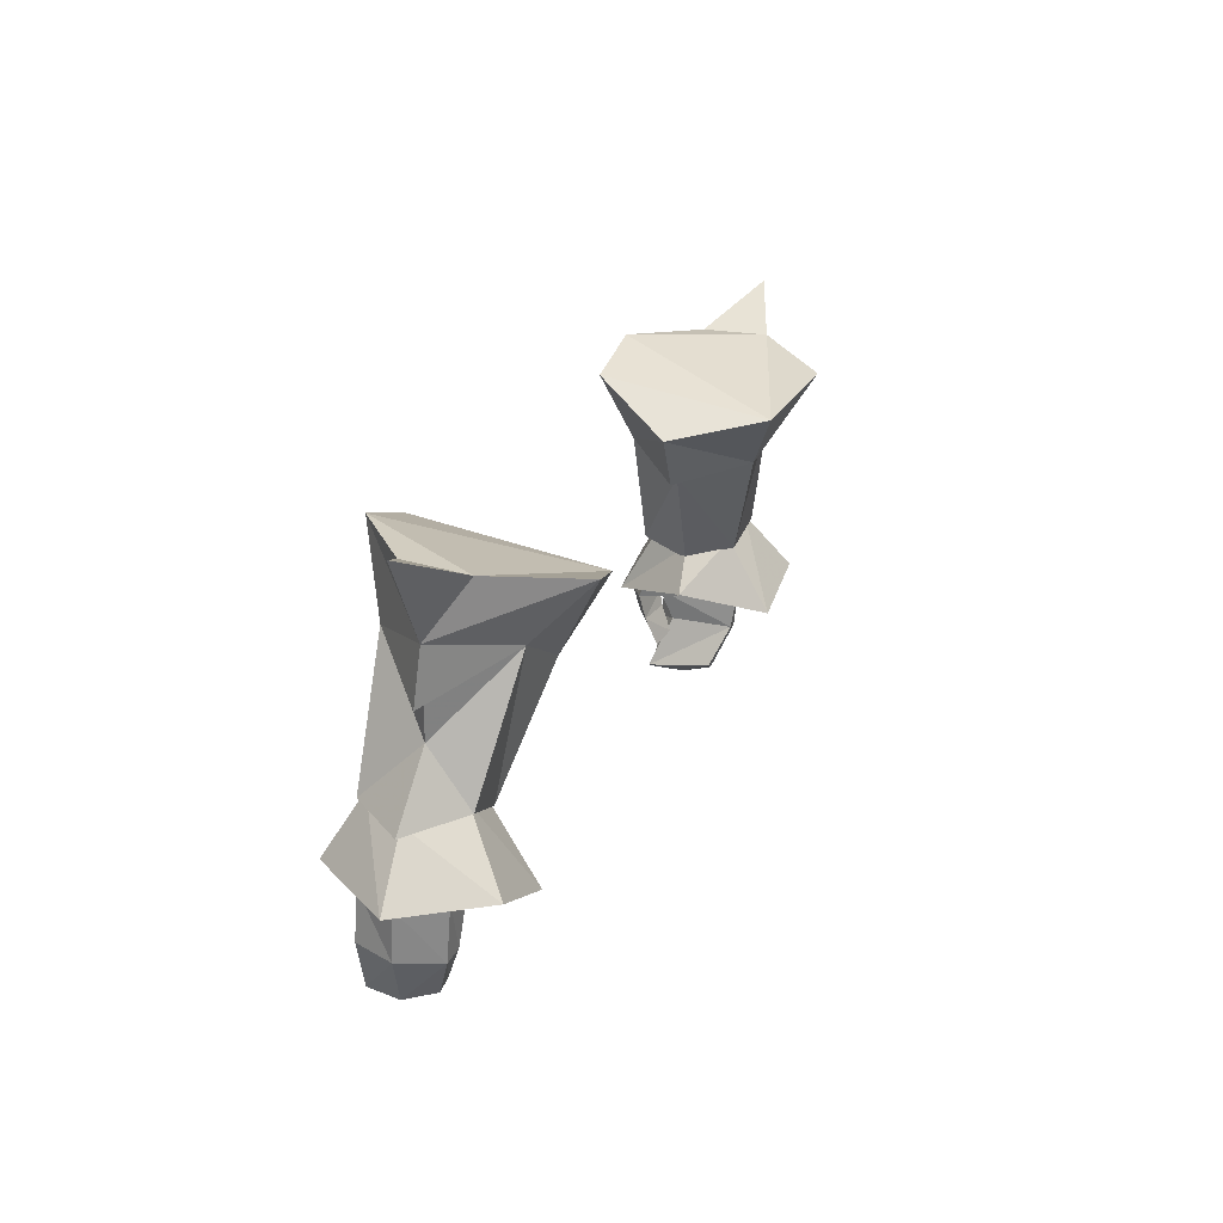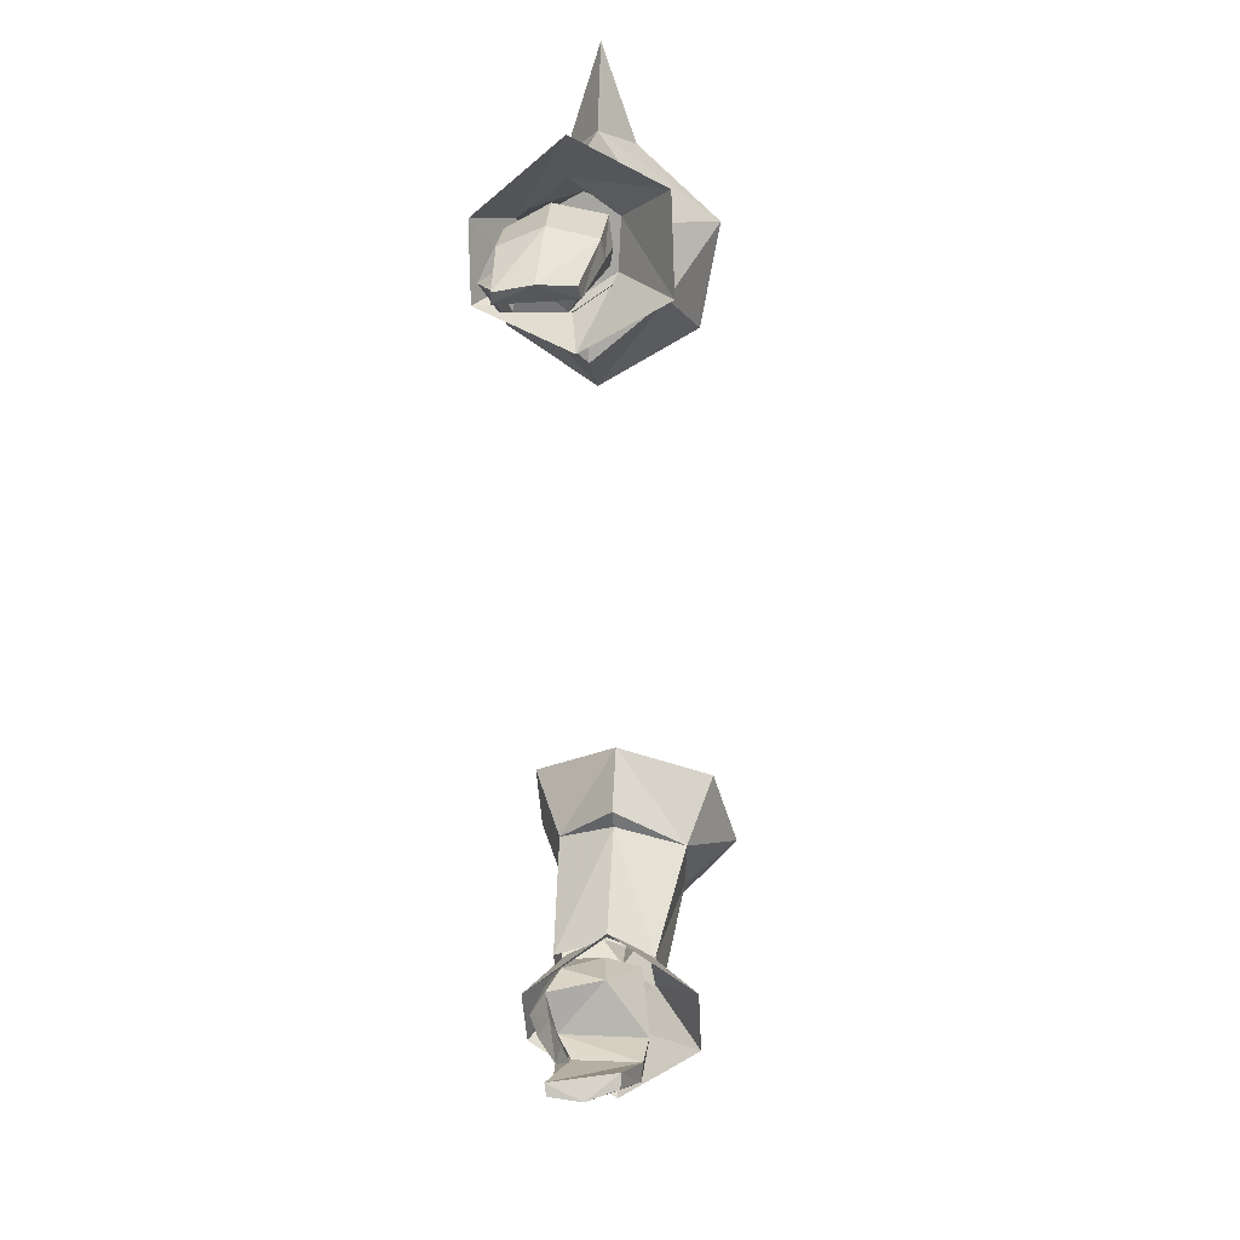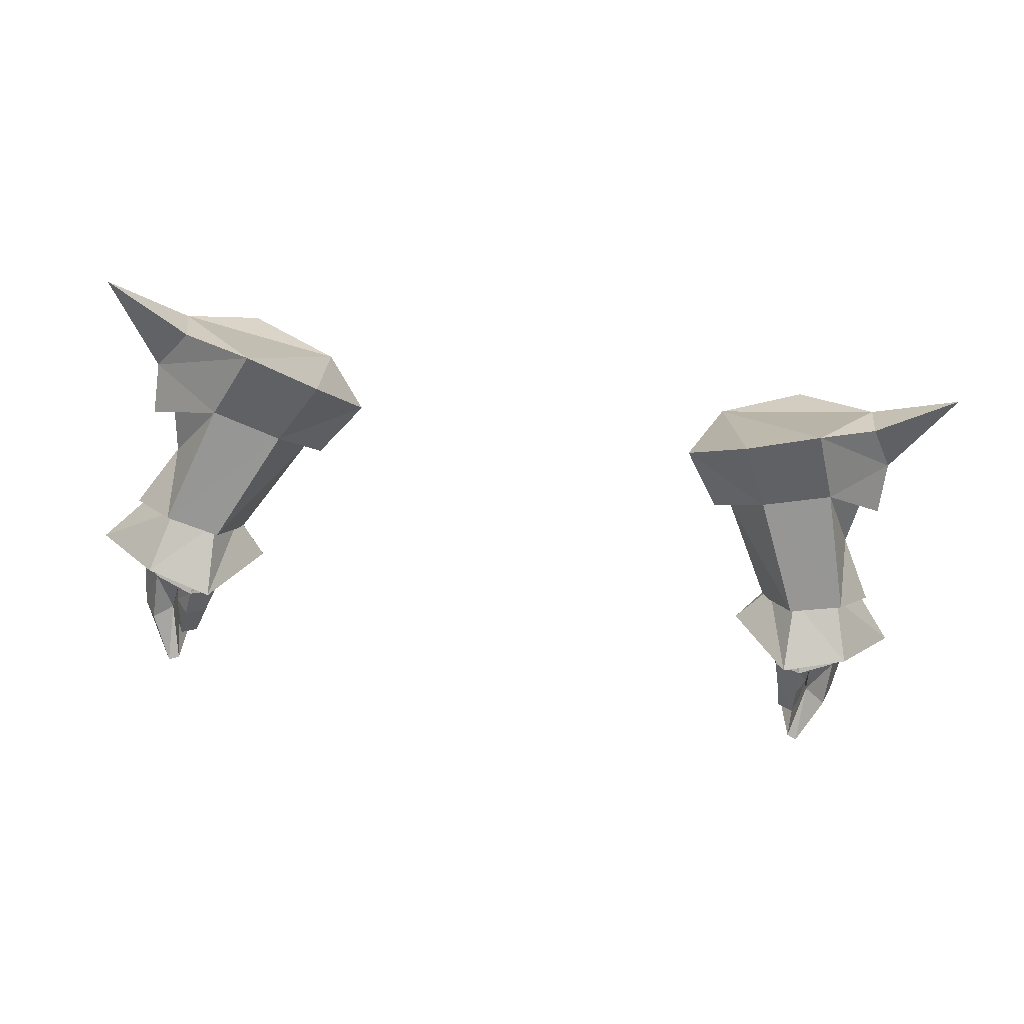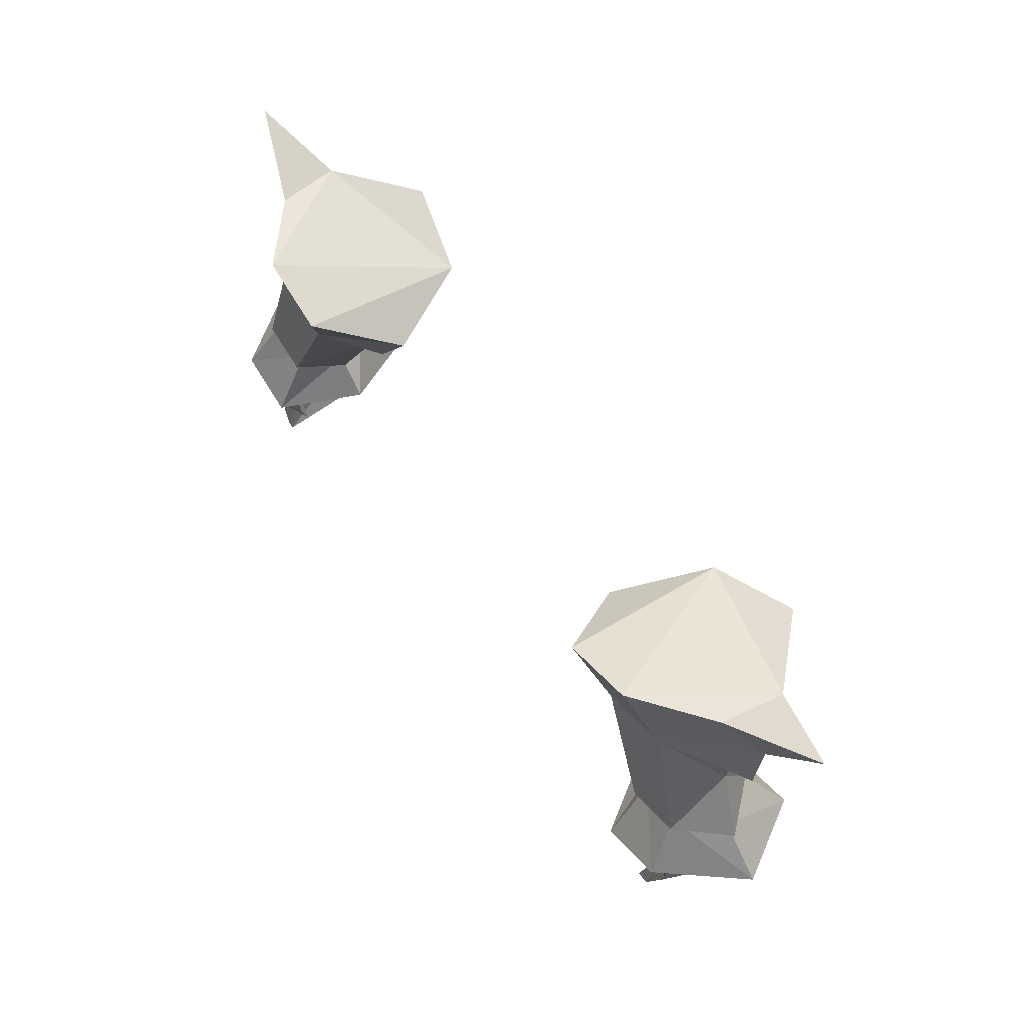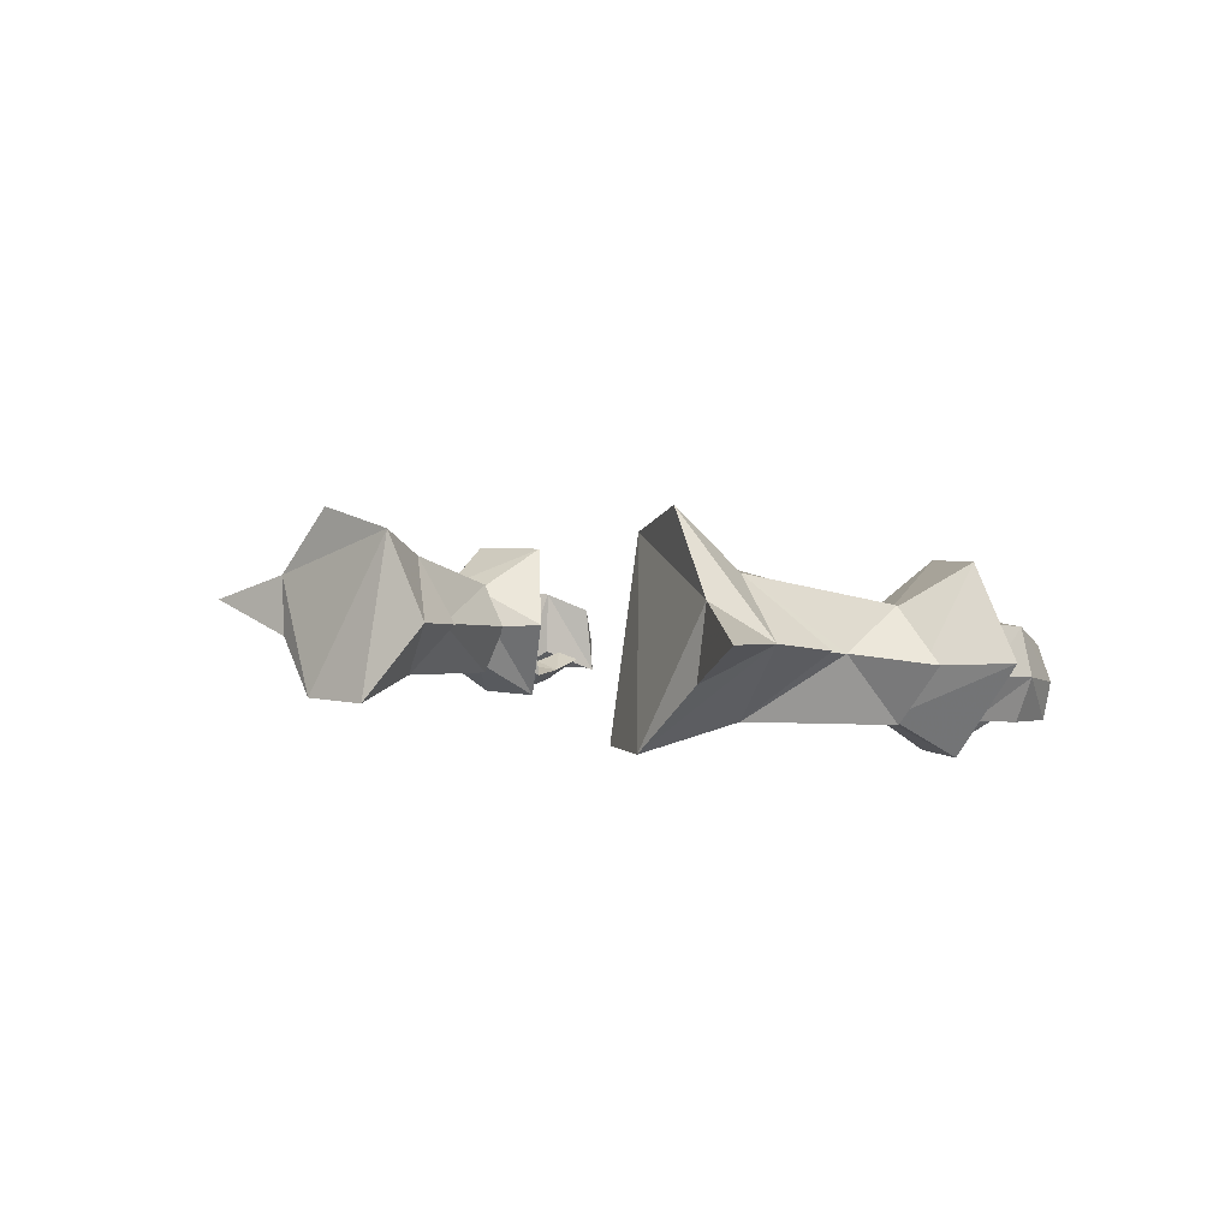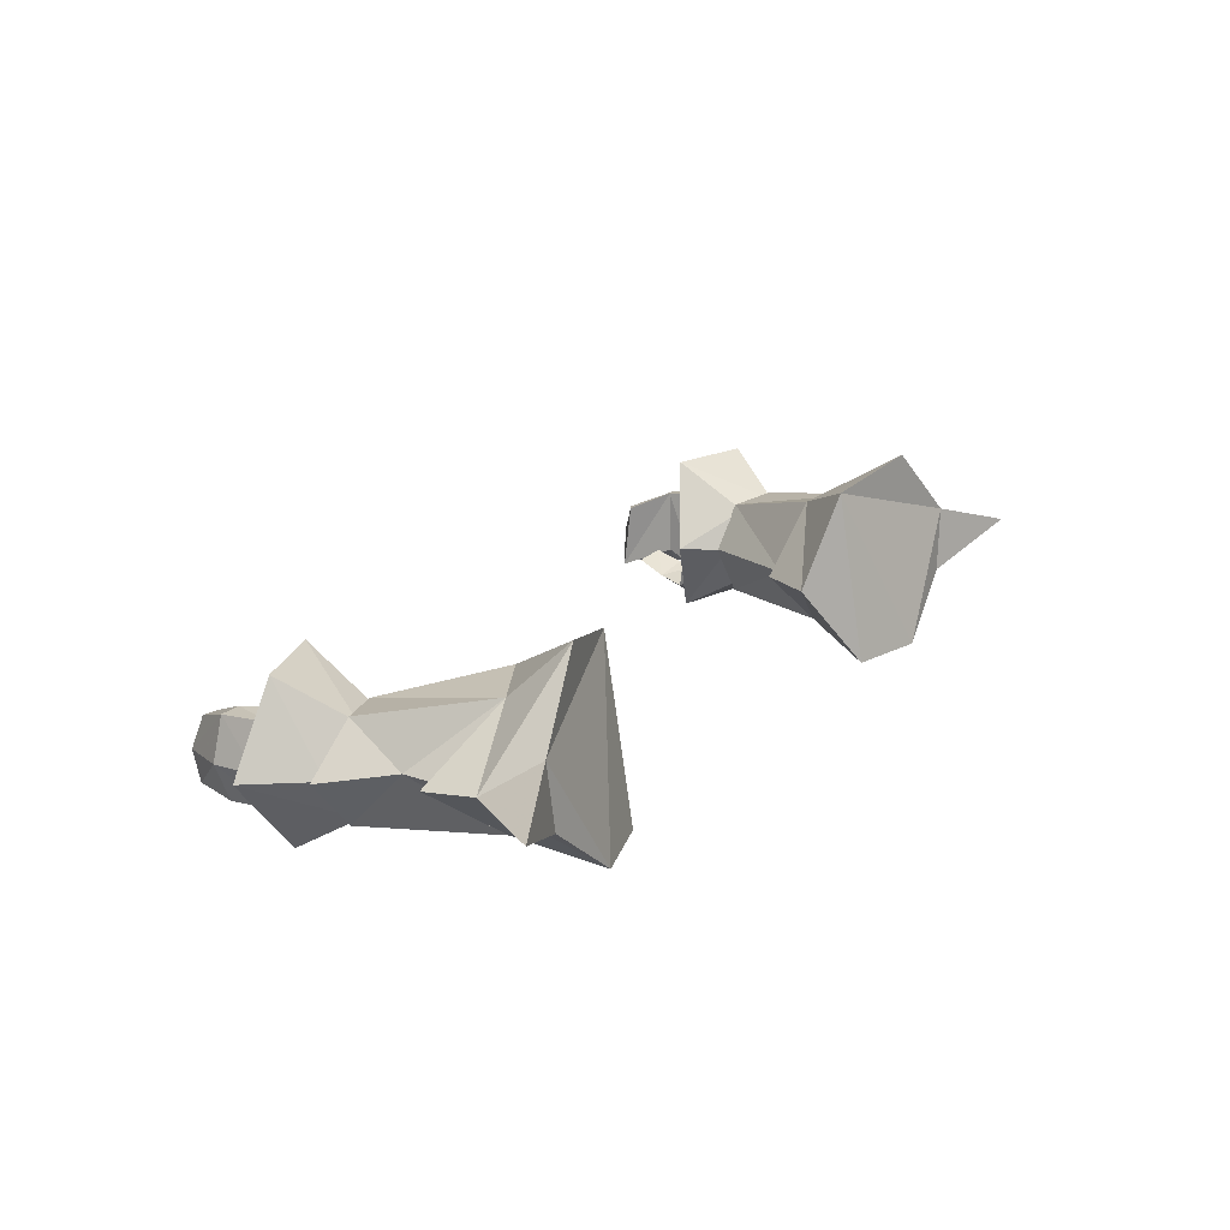
<metadata>
{"format":"obj","ext":"obj","renderer":"f3d","projection":"perspective","resolution":1024,"background":"white","views":[{"elev":20.7,"azim":109.5,"up":"+Z"},{"elev":-65.6,"azim":92.5,"up":"+Z"},{"elev":-64.6,"azim":-8.5,"up":"+Y"},{"elev":59.0,"azim":54.7,"up":"+Z"},{"elev":2.8,"azim":57.0,"up":"+Y"},{"elev":19.6,"azim":-59.2,"up":"+Y"}]}
</metadata>
<code>
g warrior_glove_male_35100
v 14.93 7.945 54.77
v 12.47 9.535 57.95
v 17.38 10.76 59.39
v 18.22 7.793 56.42
v 10.01 4.384 56.94
v 12.19 4.101 53.86
v 14.54 1.176 55.58
v 12.56 -0.105 59.55
v 20.69 0.9689 49.52
v 18.46 1.309 56.62
v 17.65 0.8522 48.85
v 16.7 -0.02734 60.83
v 17.88 6.08 48.69
v 20.59 6.3 49.58
v 13.18 4.131 54.03
v 16.46 3.64 48.22
v 21.45 5.496 45.73
v 20.22 5.636 44.96
v 18.41 5.422 48.58
v 19.78 5.235 49.38
v 17.19 1.302 46.9
v 17.46 0.5477 45.22
v 18.81 -0.308 45.25
v 18.44 0.3792 47.16
v 19.03 0.1444 43.63
v 19.75 1.209 43.93
v 19.74 1.042 44.88
v 17.95 0.7758 43.65
v 17.46 0.5477 45.22
v 19.74 1.042 44.88
v 19.75 1.209 43.93
v 19.31 1.061 41.73
v 19.74 1.712 42.4
v 19.74 1.712 42.4
v 18.44 1.336 41.91
v 20.23 5.298 42.89
v 21.22 5.174 42.65
v 19.21 4.287 40.7
v 19.91 4.189 40.32
v 21.88 2.89 42.58
v 20.19 2.429 39.75
v 21.08 0.9626 45.5
v 20.05 1.758 43.08
v 21.06 0.7725 42.76
v 19.3 0.5472 40.22
v 19.9 0.62 39.92
v 19.3 0.5472 40.22
v 20.05 1.758 43.08
v 19.91 4.189 40.32
v 20.19 2.429 39.75
v 17.95 0.7758 43.65
v 18.44 1.336 41.91
v 22.15 3.076 45.38
v 17.89 1.52 49.27
v 17.72 -0.6713 45.51
v 21.3 -0.6137 46.66
v 20.42 1.294 49.83
v 22.25 3.718 49.41
v 24.83 3.839 46.31
v 22.22 8.223 46.52
v 20.29 5.984 49.86
v 16.71 3.59 48.83
v 15.01 3.747 46.53
v 24.83 3.839 46.31
v 22.25 3.718 49.41
v 17.96 5.762 49.11
v 17.76 8.192 44.99
v 15.01 3.747 46.53
v 16.71 3.59 48.83
v 20.83 4.28 52.6
v 21.25 4.457 55.25
v 21.17 6.785 60.35
v 22.47 4.963 57.68
v 22.44 4.553 54.71
v 20.67 3.237 60.49
v 25.82 5.241 62.36
v 22.9 3.749 49.05
v 17.2 3.569 45.72
v 22.15 3.076 45.38
v 20.43 3.599 50.06
v 19.2 1.582 49.26
v 17.84 1.398 48.73
v 17.58 3.553 48.37
v 17.19 1.302 46.9
v 17.58 3.553 48.37
v 19.31 1.061 41.73
v 19.9 0.62 39.92
v 12.47 9.535 57.95
v 10.01 4.384 56.94
v 12.56 -0.105 59.55
v 16.7 -0.02734 60.83
v 20.67 3.237 60.49
v 25.82 5.241 62.36
v 21.17 6.785 60.35
v 17.38 10.76 59.39
v -15.05 7.945 54.77
v -18.35 7.793 56.42
v -17.51 10.76 59.39
v -12.6 9.535 57.95
v -10.14 4.384 56.94
v -12.69 -0.105 59.55
v -14.67 1.176 55.58
v -12.32 4.101 53.86
v -20.82 0.9689 49.52
v -17.77 0.8522 48.85
v -18.59 1.309 56.62
v -16.83 -0.02736 60.83
v -18.01 6.08 48.69
v -20.72 6.3 49.58
v -16.59 3.64 48.22
v -13.31 4.131 54.03
v -21.58 5.495 45.73
v -19.91 5.235 49.38
v -18.54 5.422 48.58
v -20.35 5.636 44.96
v -17.32 1.302 46.9
v -18.57 0.3792 47.16
v -18.94 -0.308 45.25
v -17.59 0.5476 45.22
v -19.87 1.042 44.88
v -19.88 1.209 43.93
v -19.16 0.1444 43.63
v -18.07 0.7757 43.65
v -19.88 1.209 43.93
v -19.87 1.042 44.88
v -17.59 0.5476 45.22
v -19.86 1.712 42.4
v -19.44 1.061 41.73
v -19.86 1.712 42.4
v -18.57 1.336 41.91
v -20.35 5.298 42.89
v -21.35 5.174 42.65
v -19.34 4.287 40.7
v -20.04 4.189 40.32
v -20.32 2.429 39.75
v -22 2.89 42.58
v -21.21 0.9626 45.5
v -21.19 0.7724 42.76
v -20.18 1.758 43.08
v -20.03 0.62 39.92
v -19.42 0.5472 40.22
v -20.18 1.758 43.08
v -19.42 0.5472 40.22
v -20.32 2.429 39.75
v -20.04 4.189 40.32
v -18.57 1.336 41.91
v -18.07 0.7757 43.65
v -22.28 3.076 45.38
v -18.02 1.52 49.27
v -20.55 1.294 49.83
v -21.43 -0.6137 46.66
v -17.85 -0.6713 45.51
v -22.38 3.718 49.41
v -20.42 5.984 49.86
v -22.35 8.223 46.52
v -24.96 3.839 46.31
v -16.84 3.59 48.83
v -15.14 3.747 46.53
v -22.38 3.718 49.41
v -24.96 3.839 46.31
v -18.09 5.762 49.11
v -16.84 3.59 48.83
v -15.14 3.747 46.53
v -17.89 8.192 44.99
v -20.96 4.28 52.6
v -21.38 4.457 55.25
v -22.6 4.963 57.68
v -21.3 6.785 60.35
v -22.57 4.553 54.71
v -20.8 3.237 60.49
v -25.95 5.241 62.36
v -23.03 3.749 49.05
v -17.33 3.569 45.72
v -22.28 3.076 45.38
v -20.56 3.599 50.06
v -19.33 1.582 49.26
v -17.97 1.398 48.73
v -17.7 3.553 48.37
v -17.32 1.302 46.9
v -17.7 3.553 48.37
v -19.44 1.061 41.73
v -20.03 0.62 39.92
v -12.6 9.535 57.95
v -17.51 10.76 59.39
v -21.3 6.785 60.35
v -25.95 5.241 62.36
v -20.8 3.237 60.49
v -16.83 -0.02736 60.83
v -12.69 -0.105 59.55
v -10.14 4.384 56.94
f 1 2 3
f 3 4 1
f 5 6 7
f 7 8 5
f 5 2 1
f 1 6 5
f 9 10 7
f 7 11 9
f 8 7 10
f 10 12 8
f 13 1 4
f 4 14 13
f 11 7 15
f 15 16 11
f 15 1 13
f 13 16 15
f 17 18 19
f 19 20 17
f 21 22 23
f 23 24 21
f 23 25 26
f 26 27 23
f 28 29 30
f 30 31 28
f 26 25 32
f 32 33 26
f 34 35 28
f 28 31 34
f 36 18 17
f 17 37 36
f 38 36 37
f 37 39 38
f 37 40 41
f 41 39 37
f 42 27 43
f 43 44 42
f 43 45 46
f 46 44 43
f 46 41 40
f 40 44 46
f 36 38 47
f 47 48 36
f 30 18 36
f 36 48 30
f 38 49 50
f 50 47 38
f 32 25 51
f 51 52 32
f 23 22 51
f 51 25 23
f 37 17 53
f 53 40 37
f 40 53 42
f 42 44 40
f 54 55 56
f 56 57 54
f 58 59 60
f 60 61 58
f 62 63 55
f 55 54 62
f 57 56 64
f 64 65 57
f 66 67 68
f 68 69 66
f 61 60 67
f 67 66 61
f 10 9 70
f 71 70 4
f 3 72 73
f 10 74 73
f 4 74 71
f 10 71 74
f 7 6 15
f 6 1 15
f 10 73 12
f 4 73 74
f 3 73 4
f 75 73 76
f 70 9 77
f 10 70 71
f 14 70 77
f 4 70 14
f 78 19 18
f 79 80 42
f 42 24 23
f 81 82 24
f 82 21 24
f 82 83 21
f 84 85 78
f 42 23 27
f 78 29 84
f 34 86 35
f 18 30 78
f 78 30 29
f 19 78 85
f 50 87 47
f 81 24 42
f 80 79 17
f 42 80 81
f 80 17 20
f 73 75 12
f 73 72 76
f 88 89 90
f 88 90 91
f 92 93 94
f 91 92 94
f 88 91 94
f 88 94 95
f 96 97 98
f 98 99 96
f 100 101 102
f 102 103 100
f 100 103 96
f 96 99 100
f 104 105 102
f 102 106 104
f 101 107 106
f 106 102 101
f 108 109 97
f 97 96 108
f 105 110 111
f 111 102 105
f 111 110 108
f 108 96 111
f 112 113 114
f 114 115 112
f 116 117 118
f 118 119 116
f 118 120 121
f 121 122 118
f 123 124 125
f 125 126 123
f 121 127 128
f 128 122 121
f 129 124 123
f 123 130 129
f 131 132 112
f 112 115 131
f 133 134 132
f 132 131 133
f 132 134 135
f 135 136 132
f 137 138 139
f 139 120 137
f 139 138 140
f 140 141 139
f 140 138 136
f 136 135 140
f 131 142 143
f 143 133 131
f 125 142 131
f 131 115 125
f 133 143 144
f 144 145 133
f 128 146 147
f 147 122 128
f 118 122 147
f 147 119 118
f 132 136 148
f 148 112 132
f 136 138 137
f 137 148 136
f 149 150 151
f 151 152 149
f 153 154 155
f 155 156 153
f 157 149 152
f 152 158 157
f 150 159 160
f 160 151 150
f 161 162 163
f 163 164 161
f 154 161 164
f 164 155 154
f 106 165 104
f 166 97 165
f 98 167 168
f 106 167 169
f 97 166 169
f 106 169 166
f 102 111 103
f 103 111 96
f 106 107 167
f 97 169 167
f 98 97 167
f 170 171 167
f 165 172 104
f 106 166 165
f 109 172 165
f 97 109 165
f 173 115 114
f 174 137 175
f 137 118 117
f 176 117 177
f 177 117 116
f 177 116 178
f 179 173 180
f 137 120 118
f 173 179 126
f 129 130 181
f 115 173 125
f 173 126 125
f 114 180 173
f 144 143 182
f 176 137 117
f 175 112 174
f 137 176 175
f 175 113 112
f 167 107 170
f 167 171 168
f 183 184 185
f 185 186 187
f 185 187 188
f 183 185 188
f 183 188 189
f 183 189 190

</code>
